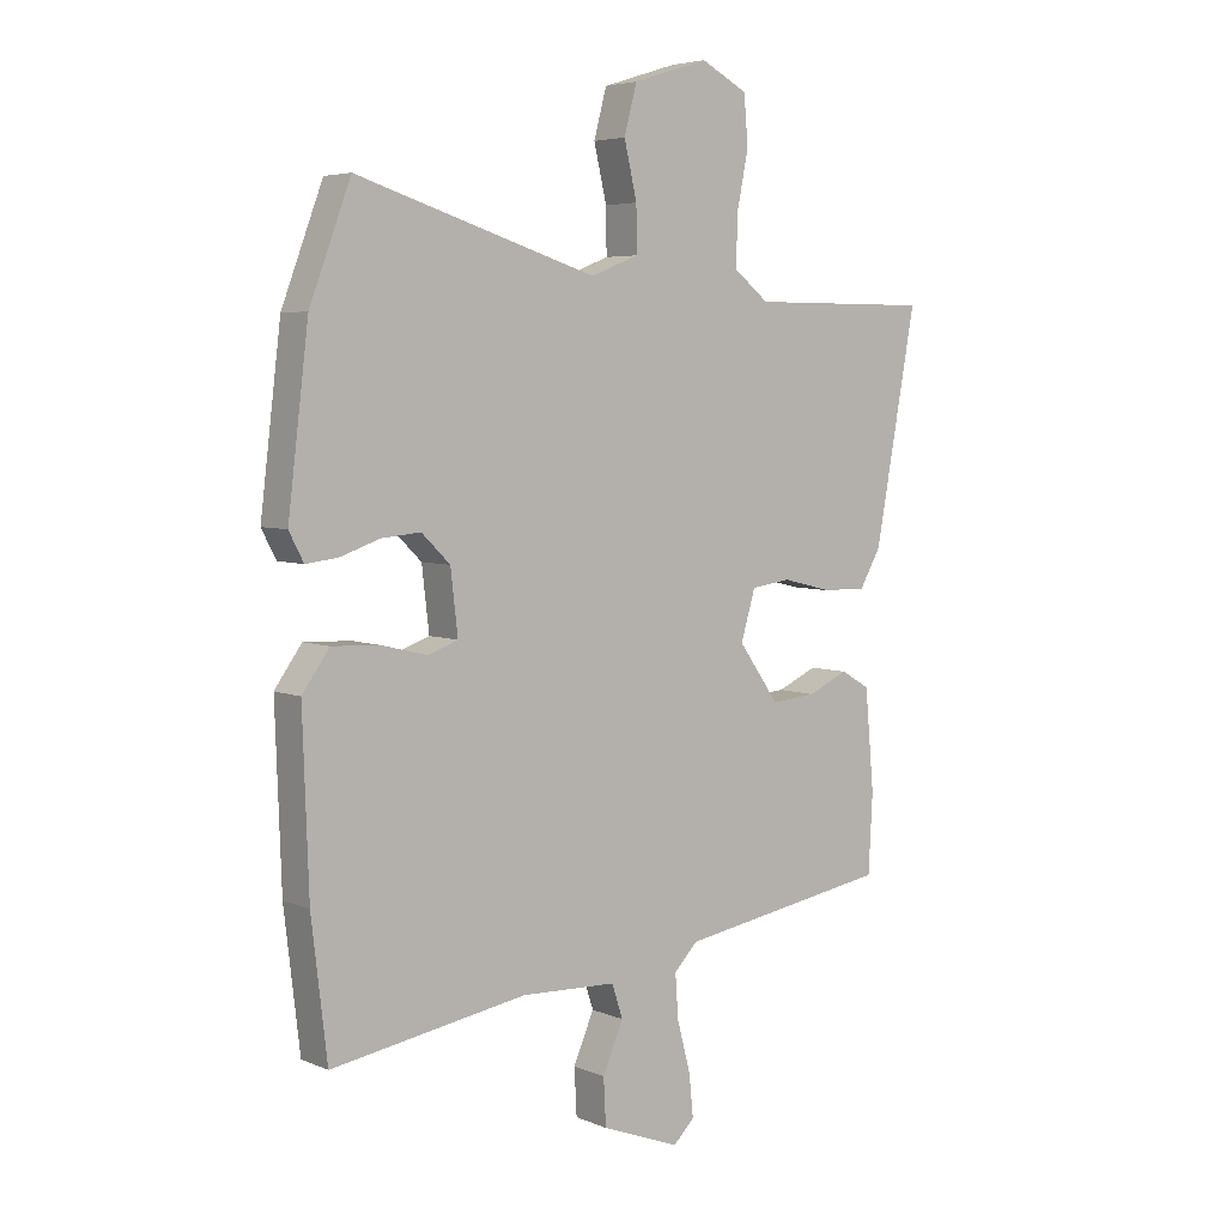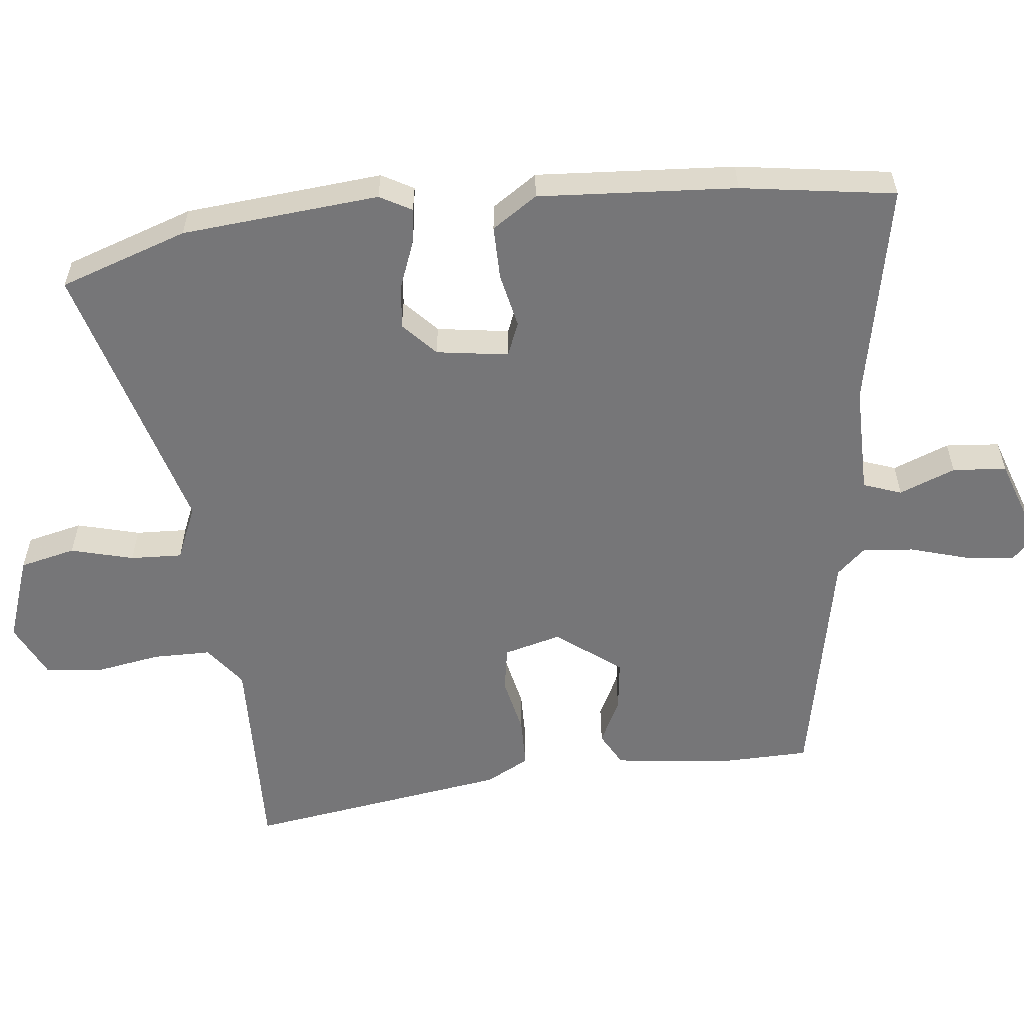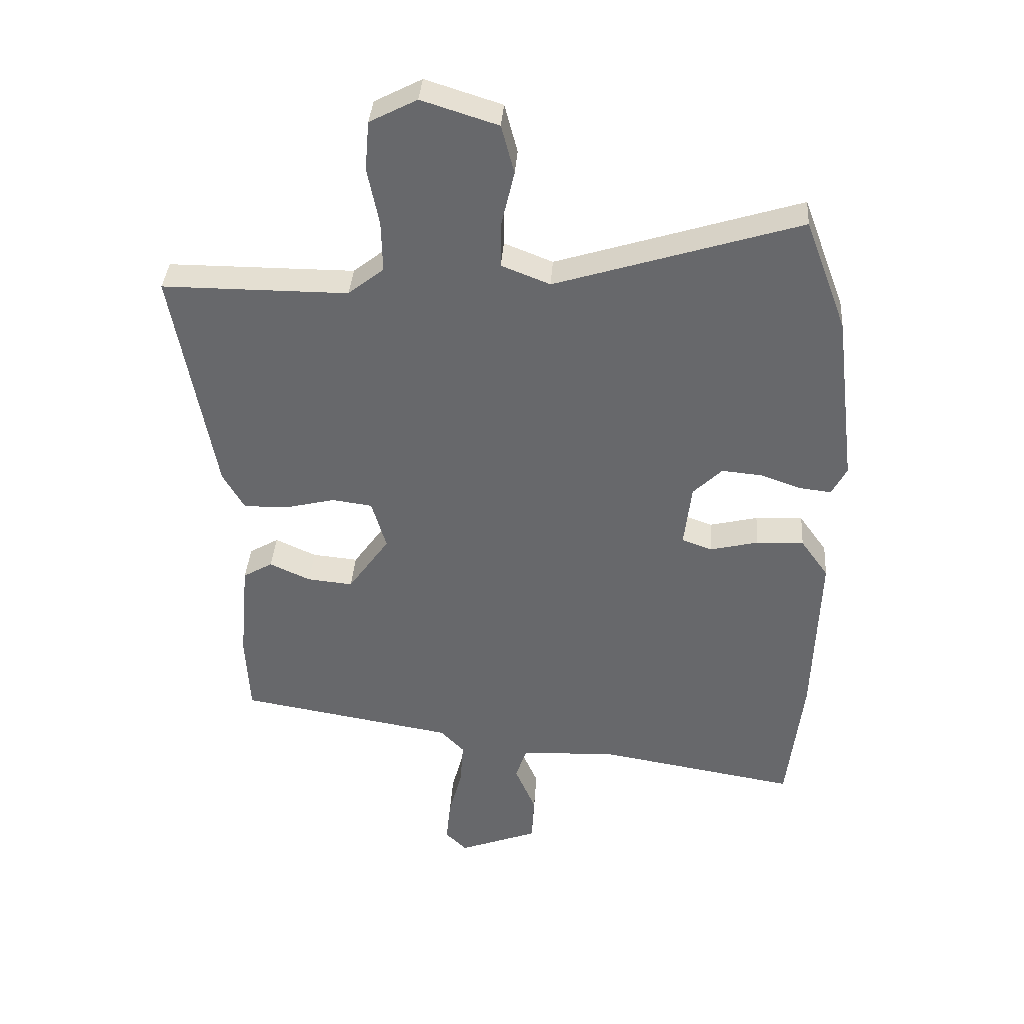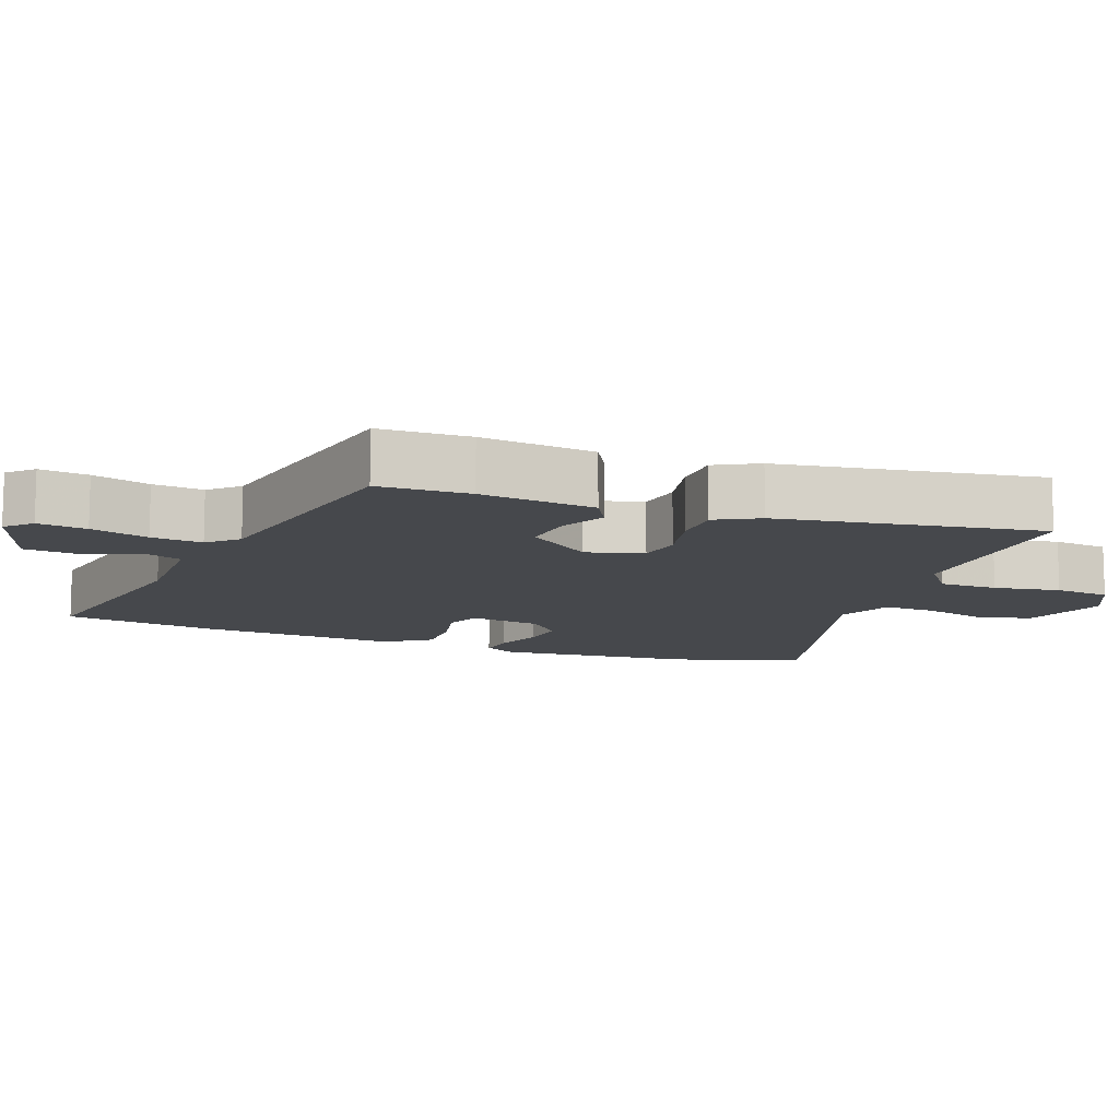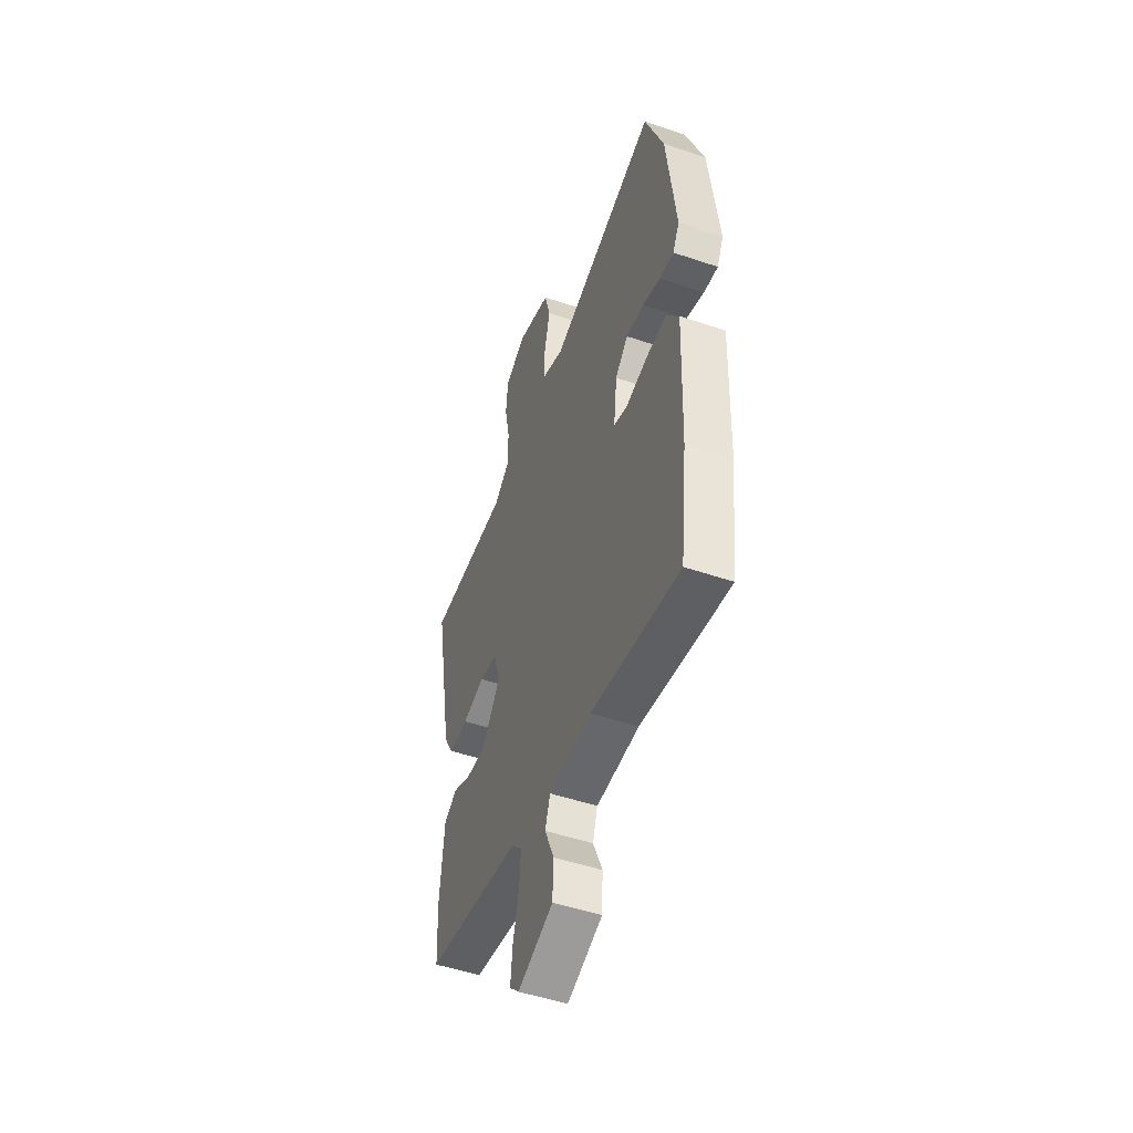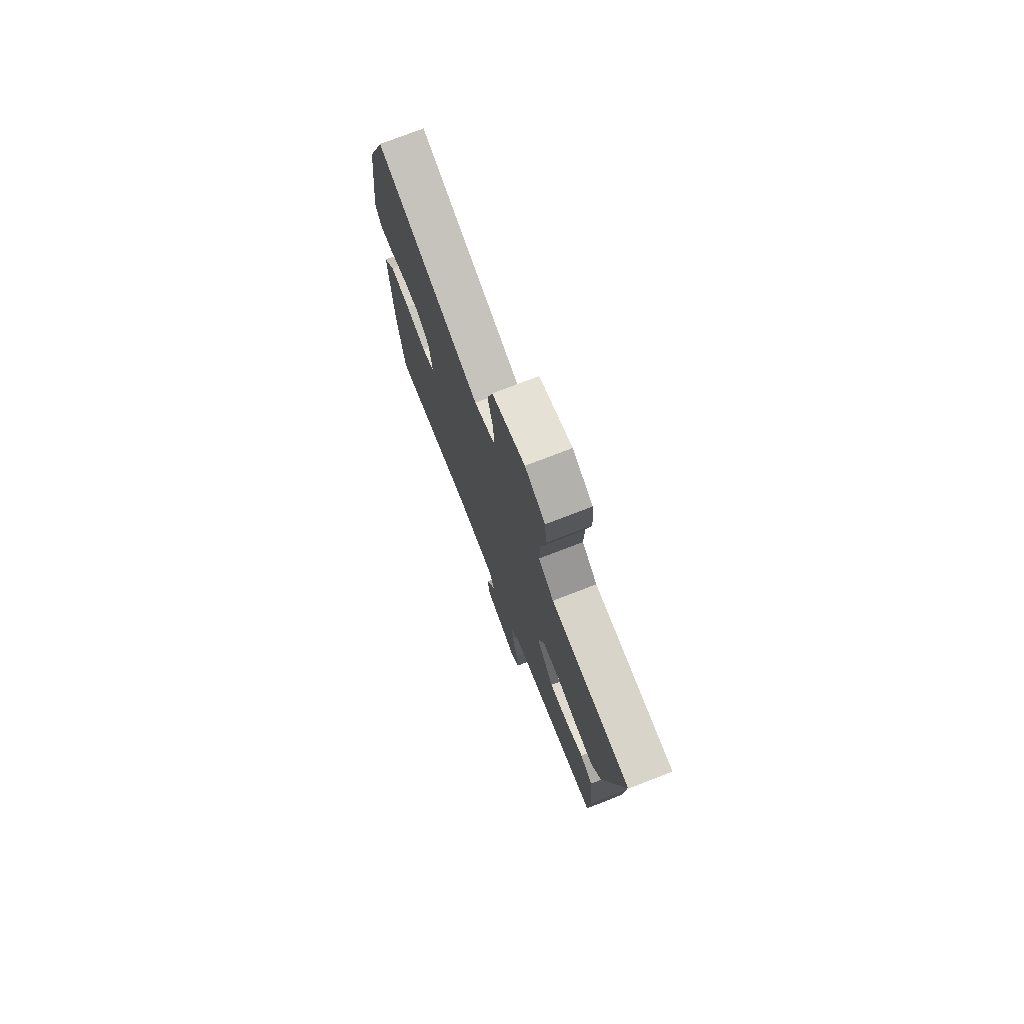
<metadata>
{"format":"obj","ext":"obj","renderer":"f3d","projection":"perspective","resolution":1024,"background":"white","views":[{"elev":5.1,"azim":142.0,"up":"+Z"},{"elev":-56.9,"azim":94.6,"up":"+Y"},{"elev":37.0,"azim":4.0,"up":"+Z"},{"elev":-11.5,"azim":-112.0,"up":"+Y"},{"elev":-49.9,"azim":69.5,"up":"+Z"},{"elev":75.4,"azim":-111.2,"up":"+Z"}]}
</metadata>
<code>
v 0.521 0.07 -0.319
v 0.495 0.07 -0.54
v 0.172 0.07 -0.486
v 0.015 0.07 -0.492
v -0.003 0.07 -0.547
v 0.031 0.07 -0.626
v 0.027 0.07 -0.703
v -0.102 0.07 -0.752
v -0.137 0.07 -0.718
v -0.13 0.07 -0.648
v -0.108 0.07 -0.565
v -0.103 0.07 -0.492
v -0.142 0.07 -0.452
v -0.492 0.07 -0.393
v -0.499 0.07 -0.263
v -0.484 0.07 -0.098
v -0.436 0.07 -0.07
v -0.37 0.07 -0.1
v -0.296 0.07 -0.107
v -0.229 0.07 -0.013
v -0.253 0.07 0.068
v -0.318 0.07 0.077
v -0.4 0.07 0.057
v -0.472 0.07 0.056
v -0.507 0.07 0.117
v -0.575 0.07 0.491
v -0.273 0.07 0.491
v -0.215 0.07 0.537
v -0.217 0.07 0.62
v -0.236 0.07 0.714
v -0.229 0.07 0.794
v -0.152 0.07 0.834
v -0.028 0.07 0.795
v -0.007 0.07 0.716
v -0.028 0.07 0.626
v -0.029 0.07 0.552
v 0.05 0.07 0.521
v 0.446 0.07 0.645
v 0.514 0.07 0.464
v 0.548 0.07 0.183
v 0.524 0.07 0.137
v 0.472 0.07 0.143
v 0.406 0.07 0.166
v 0.341 0.07 0.172
v 0.294 0.07 0.126
v 0.282 0.07 0.023
v 0.331 0.07 0.005
v 0.409 0.07 0.024
v 0.486 0.07 0.027
v 0.531 0.07 -0.036
v 0.521 0 -0.319
v 0.495 0 -0.54
v 0.172 0 -0.486
v 0.015 0 -0.492
v -0.003 0 -0.547
v 0.031 0 -0.626
v 0.027 0 -0.703
v -0.102 0 -0.752
v -0.137 0 -0.718
v -0.13 0 -0.648
v -0.108 0 -0.565
v -0.103 0 -0.492
v -0.142 0 -0.452
v -0.492 0 -0.393
v -0.499 0 -0.263
v -0.484 0 -0.098
v -0.436 0 -0.07
v -0.37 0 -0.1
v -0.296 0 -0.107
v -0.229 0 -0.013
v -0.253 0 0.068
v -0.318 0 0.077
v -0.4 0 0.057
v -0.472 0 0.056
v -0.507 0 0.117
v -0.575 0 0.491
v -0.273 0 0.491
v -0.215 0 0.537
v -0.217 0 0.62
v -0.236 0 0.714
v -0.229 0 0.794
v -0.152 0 0.834
v -0.028 0 0.795
v -0.007 0 0.716
v -0.028 0 0.626
v -0.029 0 0.552
v 0.05 0 0.521
v 0.446 0 0.645
v 0.514 0 0.464
v 0.548 0 0.183
v 0.524 0 0.137
v 0.472 0 0.143
v 0.406 0 0.166
v 0.341 0 0.172
v 0.294 0 0.126
v 0.282 0 0.023
v 0.331 0 0.005
v 0.409 0 0.024
v 0.486 0 0.027
v 0.531 0 -0.036
f 47 48 49 50
f 47 50 1 2
f 46 47 2 3
f 45 46 3 4
f 40 41 42 43
f 40 43 44
f 37 38 39 40
f 36 37 40 44
f 32 33 34 35
f 32 35 36
f 29 30 31 32
f 28 29 32 36
f 27 28 36 44
f 22 23 24 25
f 21 22 25 26
f 15 16 17 18
f 13 14 15 18
f 12 13 18 19
f 8 9 10 11
f 8 11 12
f 5 6 7 8
f 4 5 8 12
f 45 4 12 19
f 21 26 27 44
f 20 21 44 45
f 19 20 45
f 100 99 98 97
f 52 51 100 97
f 53 52 97 96
f 54 53 96 95
f 93 92 91 90
f 94 93 90
f 90 89 88 87
f 94 90 87 86
f 85 84 83 82
f 86 85 82
f 82 81 80 79
f 86 82 79 78
f 94 86 78 77
f 75 74 73 72
f 76 75 72 71
f 68 67 66 65
f 68 65 64 63
f 69 68 63 62
f 61 60 59 58
f 62 61 58
f 58 57 56 55
f 62 58 55 54
f 69 62 54 95
f 94 77 76 71
f 95 94 71 70
f 95 70 69
f 1 51 52 2
f 2 52 53 3
f 3 53 54 4
f 4 54 55 5
f 5 55 56 6
f 6 56 57 7
f 7 57 58 8
f 8 58 59 9
f 9 59 60 10
f 10 60 61 11
f 11 61 62 12
f 12 62 63 13
f 13 63 64 14
f 14 64 65 15
f 15 65 66 16
f 16 66 67 17
f 17 67 68 18
f 18 68 69 19
f 19 69 70 20
f 20 70 71 21
f 21 71 72 22
f 22 72 73 23
f 23 73 74 24
f 24 74 75 25
f 25 75 76 26
f 26 76 77 27
f 27 77 78 28
f 28 78 79 29
f 29 79 80 30
f 30 80 81 31
f 31 81 82 32
f 32 82 83 33
f 33 83 84 34
f 34 84 85 35
f 35 85 86 36
f 36 86 87 37
f 37 87 88 38
f 38 88 89 39
f 39 89 90 40
f 40 90 91 41
f 41 91 92 42
f 42 92 93 43
f 43 93 94 44
f 44 94 95 45
f 45 95 96 46
f 46 96 97 47
f 47 97 98 48
f 48 98 99 49
f 49 99 100 50
f 50 100 51 1

</code>
